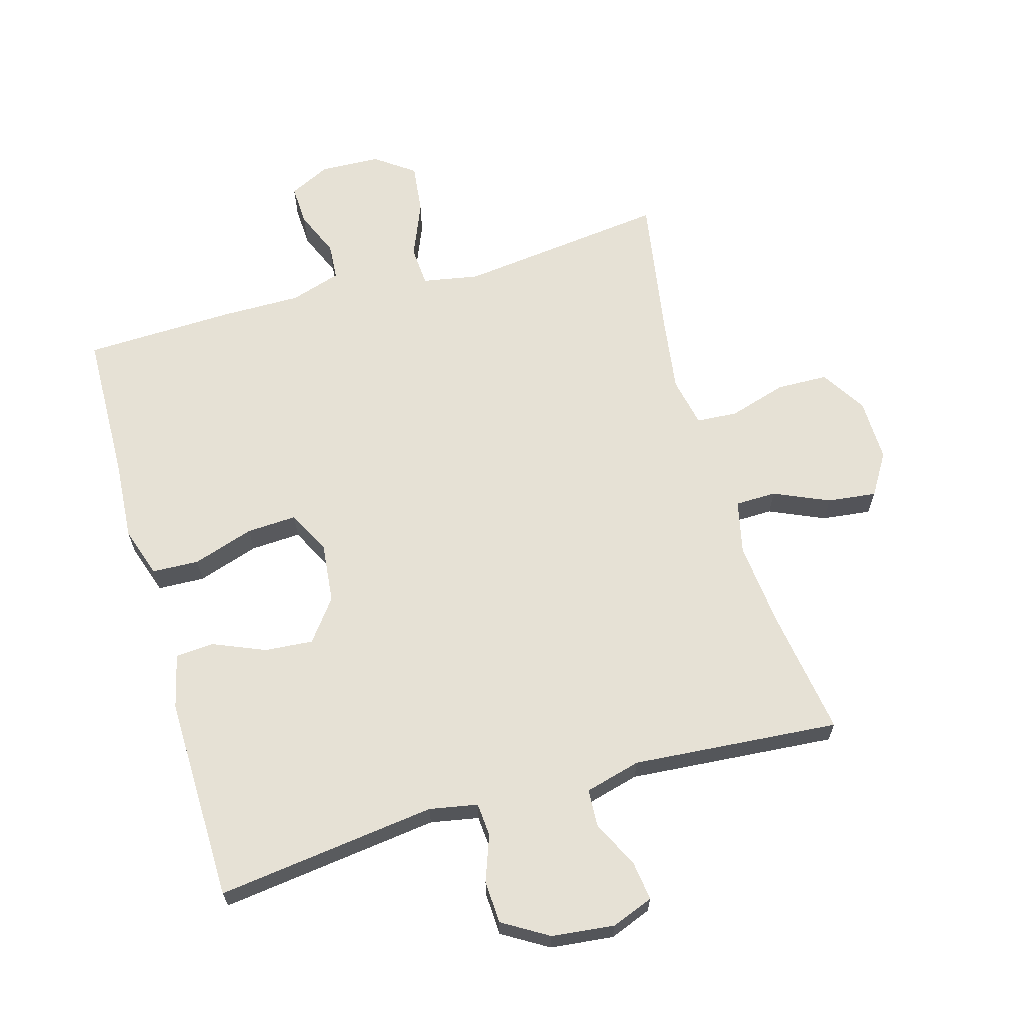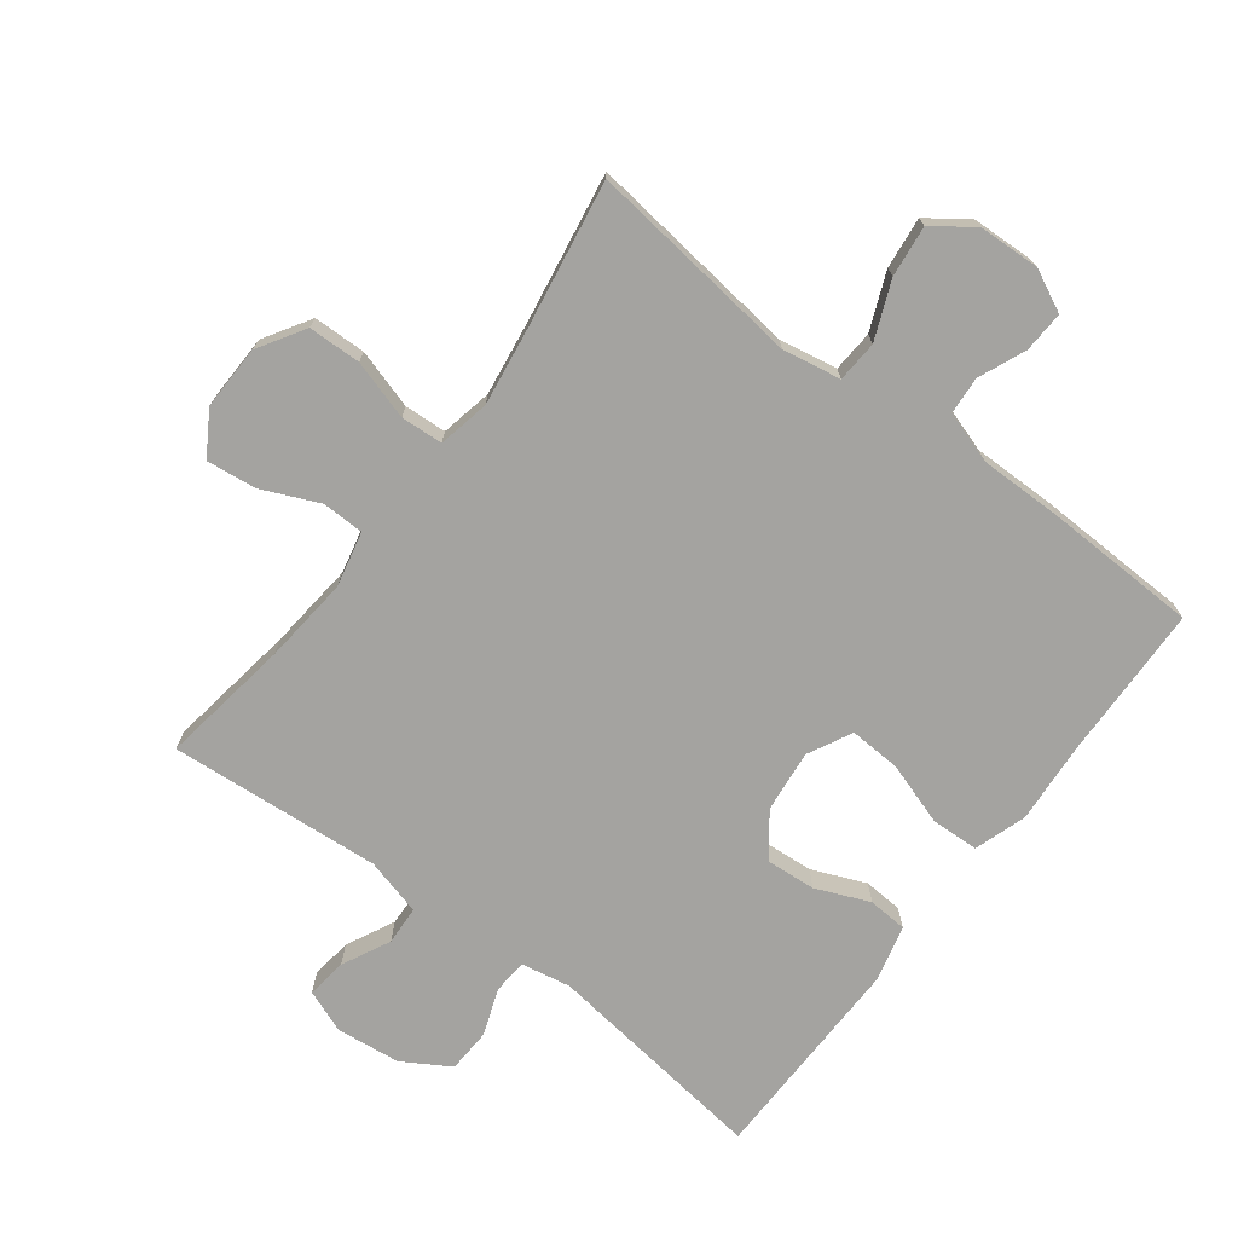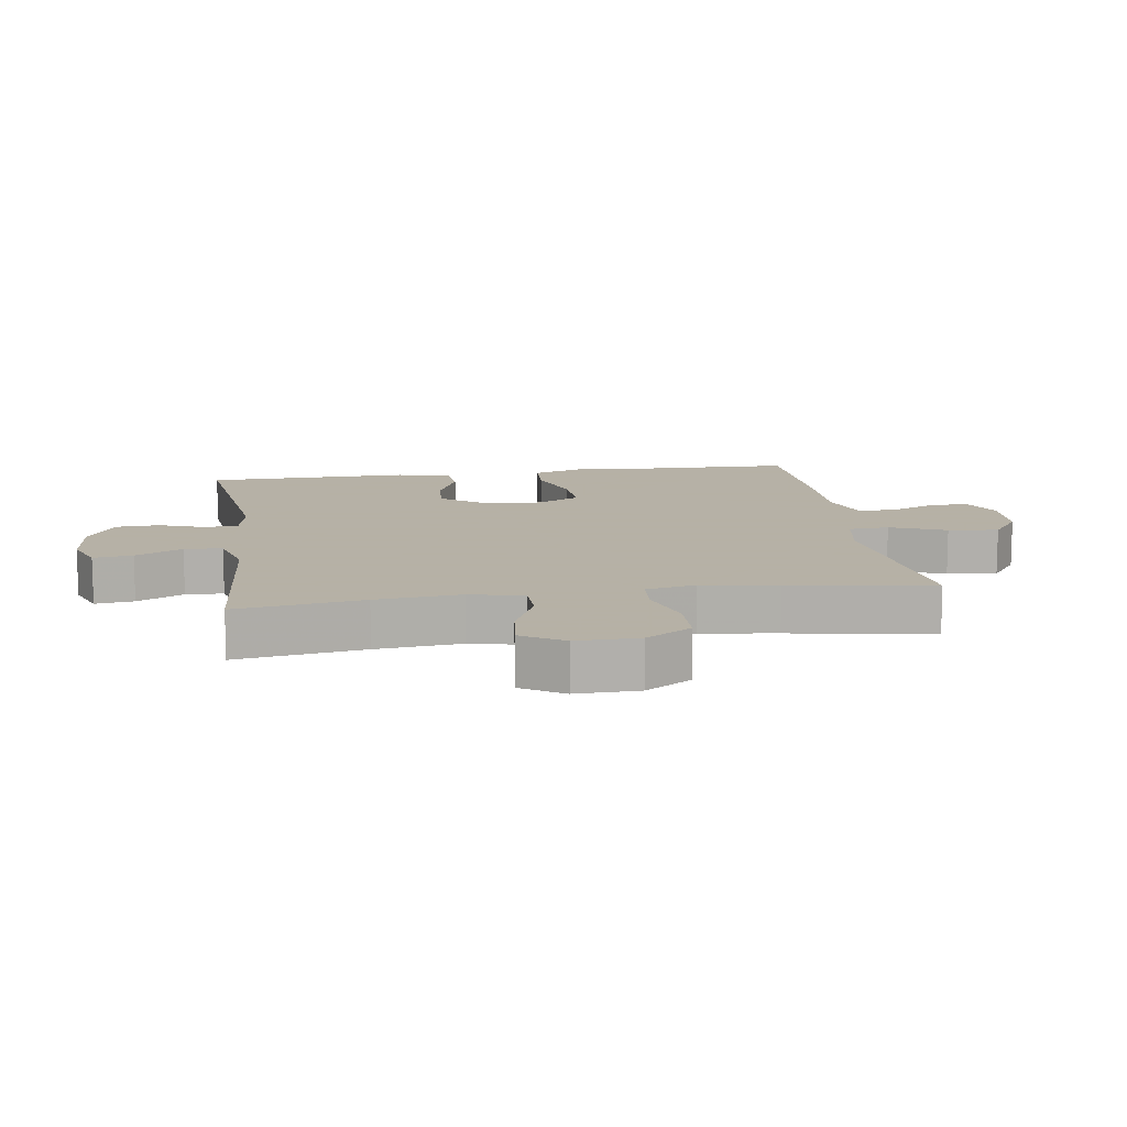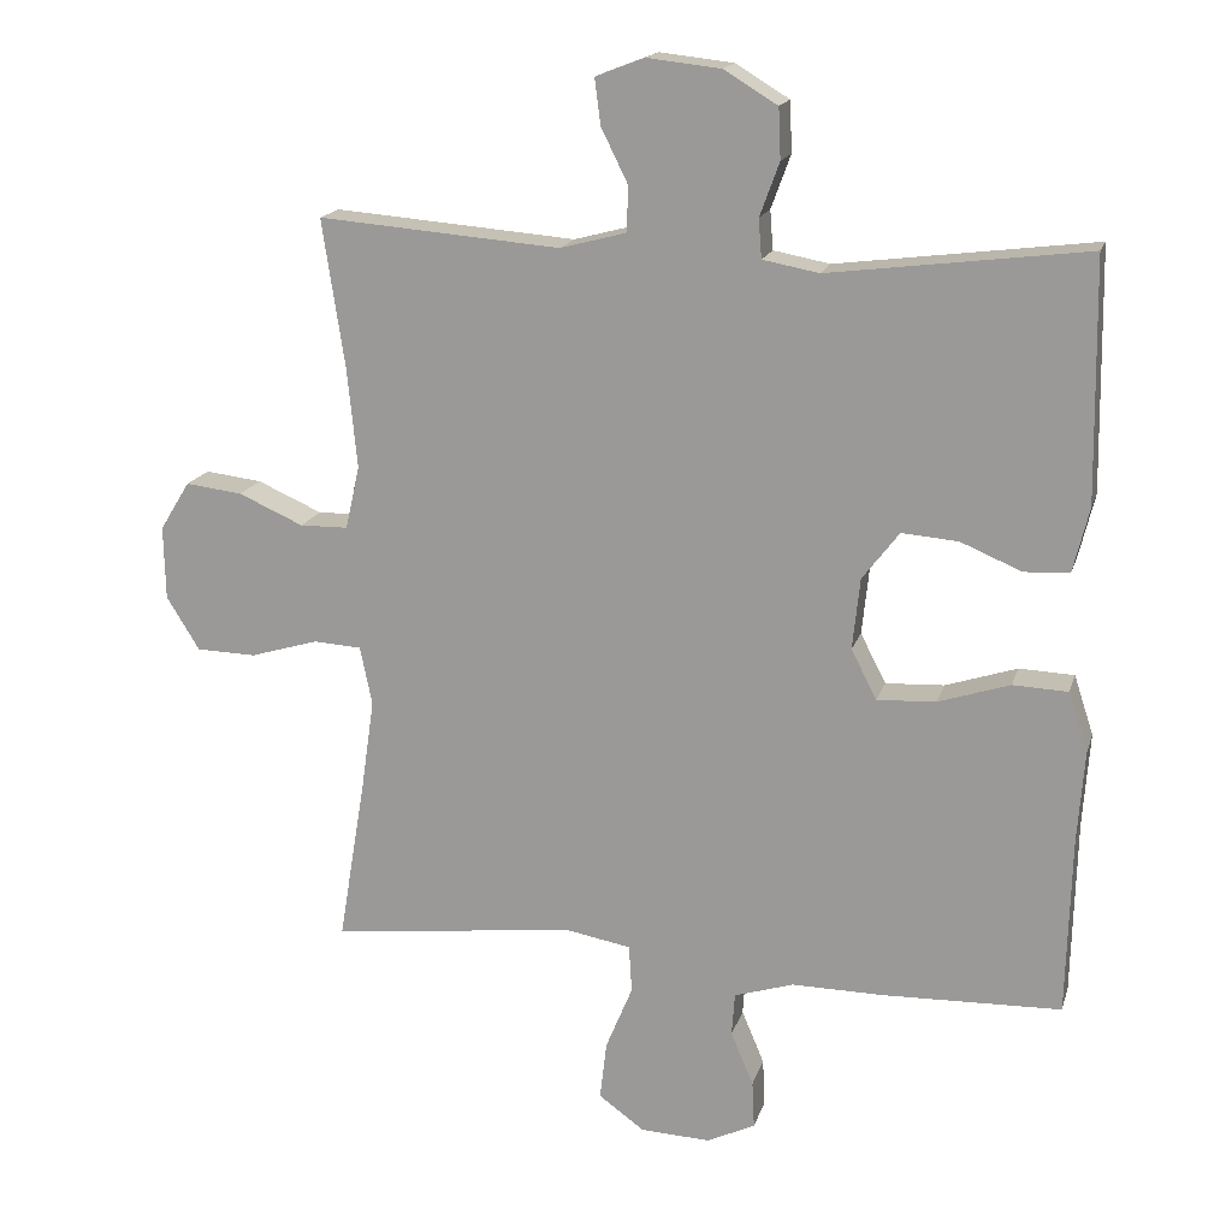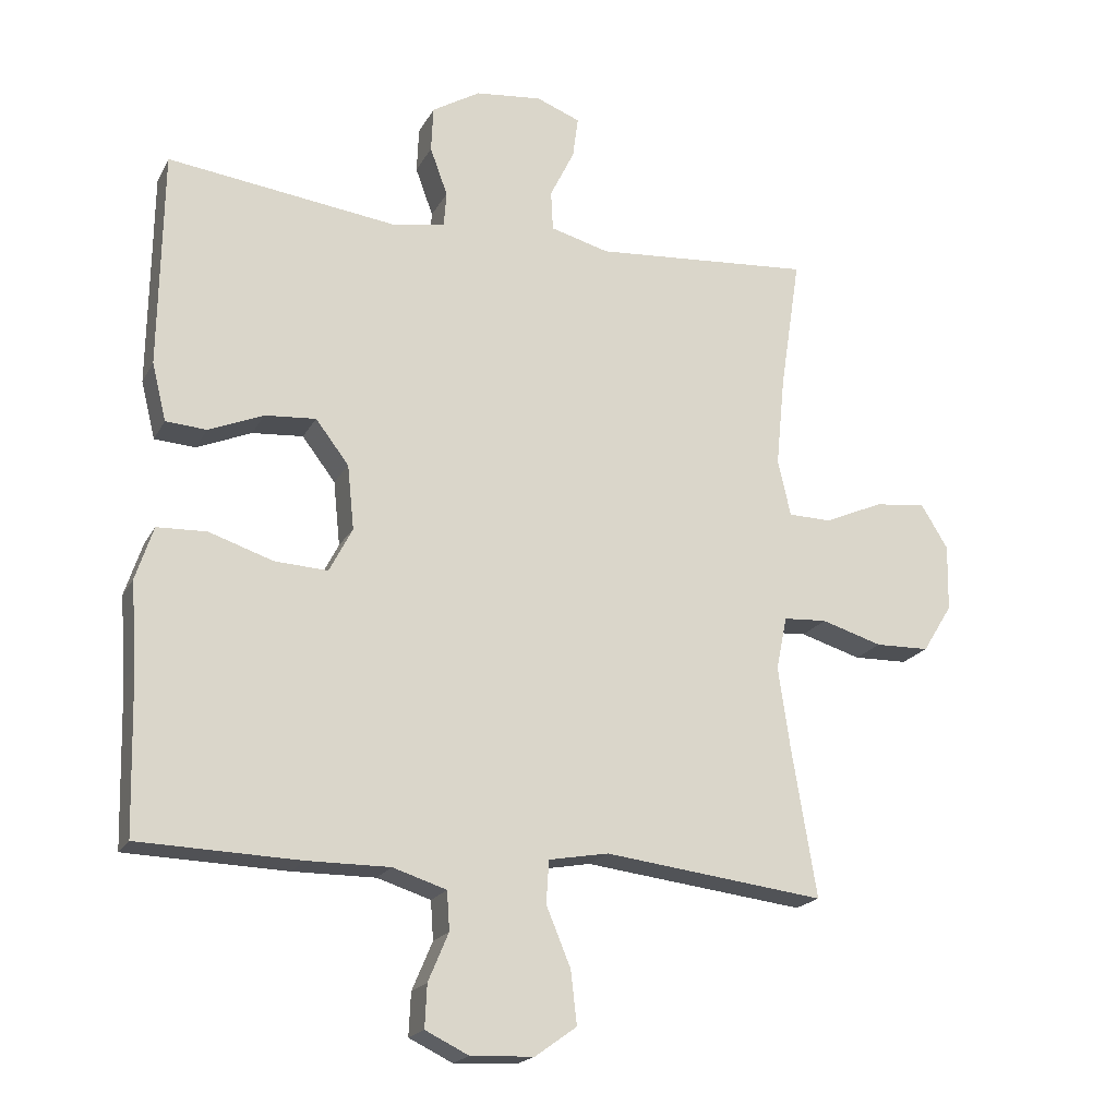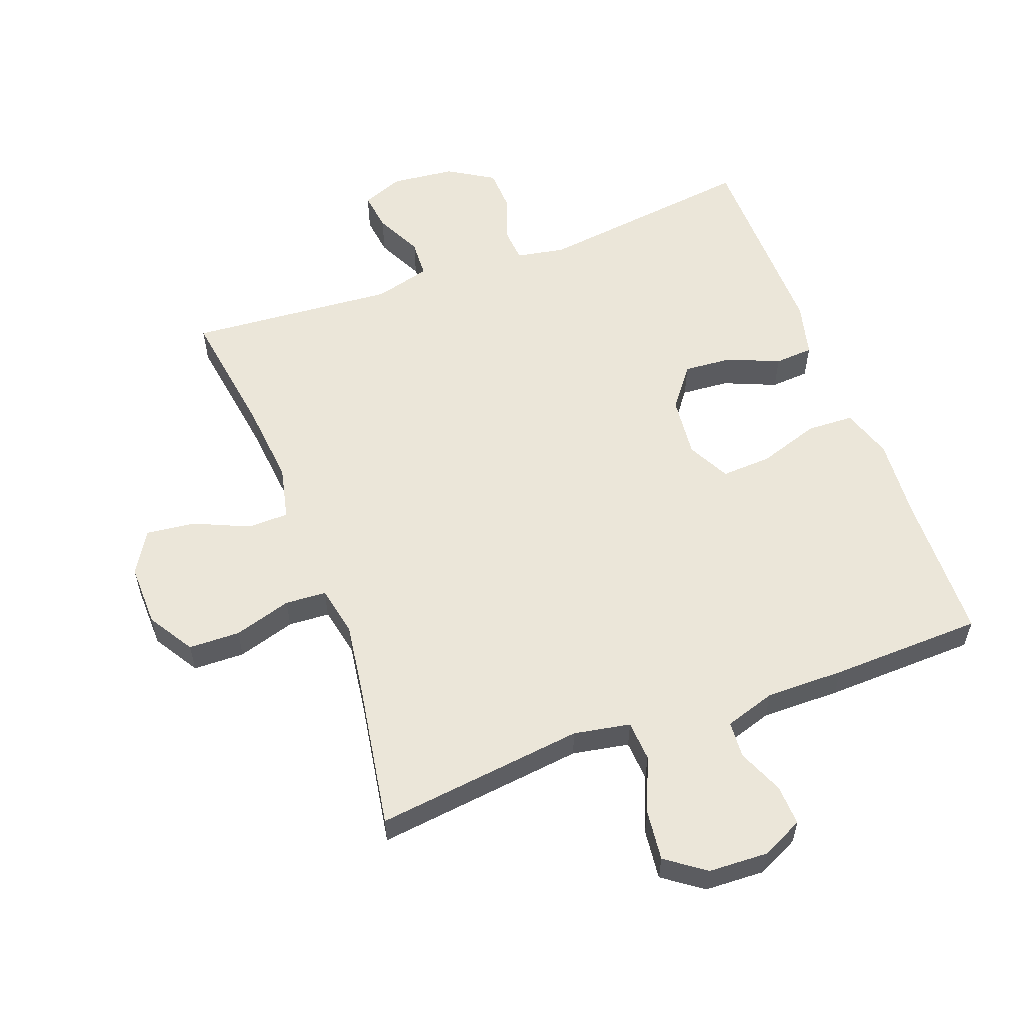
<metadata>
{"format":"obj","ext":"obj","renderer":"f3d","projection":"perspective","resolution":1024,"background":"white","views":[{"elev":64.7,"azim":-16.0,"up":"+Y"},{"elev":-72.9,"azim":142.8,"up":"+Y"},{"elev":12.1,"azim":81.5,"up":"+Y"},{"elev":17.0,"azim":-165.2,"up":"+Z"},{"elev":-19.6,"azim":-21.0,"up":"+Z"},{"elev":57.2,"azim":159.6,"up":"+Y"}]}
</metadata>
<code>
v 0.5 0.07 0.5
v 0.47 0.07 0.302
v 0.457 0.07 0.17
v 0.476 0.07 0.086
v 0.54 0.07 0.085
v 0.626 0.07 0.123
v 0.702 0.07 0.132
v 0.742 0.07 0.067
v 0.74 0.07 -0.031
v 0.696 0.07 -0.102
v 0.616 0.07 -0.104
v 0.526 0.07 -0.077
v 0.462 0.07 -0.081
v 0.446 0.07 -0.159
v 0.463 0.07 -0.277
v 0.5 0.07 -0.5
v 0.174 0.07 -0.461
v 0.086 0.07 -0.477
v 0.082 0.07 -0.54
v 0.118 0.07 -0.627
v 0.127 0.07 -0.705
v 0.066 0.07 -0.749
v -0.027 0.07 -0.753
v -0.091 0.07 -0.722
v -0.088 0.07 -0.659
v -0.058 0.07 -0.588
v -0.062 0.07 -0.531
v -0.141 0.07 -0.506
v -0.263 0.07 -0.507
v -0.5 0.07 -0.5
v -0.506 0.07 -0.264
v -0.515 0.07 -0.141
v -0.489 0.07 -0.062
v -0.416 0.07 -0.059
v -0.321 0.07 -0.09
v -0.243 0.07 -0.094
v -0.209 0.07 -0.028
v -0.219 0.07 0.067
v -0.268 0.07 0.131
v -0.343 0.07 0.125
v -0.424 0.07 0.091
v -0.484 0.07 0.095
v -0.505 0.07 0.18
v -0.5 0.07 0.5
v -0.158 0.07 0.457
v -0.083 0.07 0.471
v -0.079 0.07 0.523
v -0.105 0.07 0.594
v -0.102 0.07 0.661
v -0.031 0.07 0.704
v 0.067 0.07 0.715
v 0.132 0.07 0.69
v 0.124 0.07 0.629
v 0.088 0.07 0.556
v 0.091 0.07 0.497
v 0.178 0.07 0.474
v 0.5 0 0.5
v 0.47 0 0.302
v 0.457 0 0.17
v 0.476 0 0.086
v 0.54 0 0.085
v 0.626 0 0.123
v 0.702 0 0.132
v 0.742 0 0.067
v 0.74 0 -0.031
v 0.696 0 -0.102
v 0.616 0 -0.104
v 0.526 0 -0.077
v 0.462 0 -0.081
v 0.446 0 -0.159
v 0.463 0 -0.277
v 0.5 0 -0.5
v 0.174 0 -0.461
v 0.086 0 -0.477
v 0.082 0 -0.54
v 0.118 0 -0.627
v 0.127 0 -0.705
v 0.066 0 -0.749
v -0.027 0 -0.753
v -0.091 0 -0.722
v -0.088 0 -0.659
v -0.058 0 -0.588
v -0.062 0 -0.531
v -0.141 0 -0.506
v -0.263 0 -0.507
v -0.5 0 -0.5
v -0.506 0 -0.264
v -0.515 0 -0.141
v -0.489 0 -0.062
v -0.416 0 -0.059
v -0.321 0 -0.09
v -0.243 0 -0.094
v -0.209 0 -0.028
v -0.219 0 0.067
v -0.268 0 0.131
v -0.343 0 0.125
v -0.424 0 0.091
v -0.484 0 0.095
v -0.505 0 0.18
v -0.5 0 0.5
v -0.158 0 0.457
v -0.083 0 0.471
v -0.079 0 0.523
v -0.105 0 0.594
v -0.102 0 0.661
v -0.031 0 0.704
v 0.067 0 0.715
v 0.132 0 0.69
v 0.124 0 0.629
v 0.088 0 0.556
v 0.091 0 0.497
v 0.178 0 0.474
f 52 53 54
f 51 52 54
f 50 51 54
f 49 50 54
f 48 49 54
f 47 48 54
f 46 47 54 55
f 45 46 55 56
f 43 44 45
f 42 43 45
f 41 42 45
f 40 41 45
f 39 40 45 56
f 33 34 35
f 32 33 35
f 31 32 35
f 31 35 36
f 30 31 36
f 29 30 36
f 28 29 36
f 27 28 36 37
f 24 25 26
f 23 24 26
f 22 23 26
f 21 22 26
f 20 21 26
f 19 20 26
f 18 19 26 27
f 15 16 17
f 14 15 17 18
f 27 37 38
f 18 27 38
f 14 18 38
f 13 14 38
f 10 11 12
f 9 10 12
f 8 9 12
f 7 8 12
f 6 7 12
f 5 6 12
f 56 1 2
f 39 56 2
f 38 39 2
f 12 13 38
f 5 12 38
f 4 5 38
f 3 4 38
f 2 3 38
f 110 109 108
f 110 108 107
f 110 107 106
f 110 106 105
f 110 105 104
f 110 104 103
f 111 110 103 102
f 112 111 102 101
f 101 100 99
f 101 99 98
f 101 98 97
f 101 97 96
f 112 101 96 95
f 91 90 89
f 91 89 88
f 91 88 87
f 92 91 87
f 92 87 86
f 92 86 85
f 92 85 84
f 93 92 84 83
f 82 81 80
f 82 80 79
f 82 79 78
f 82 78 77
f 82 77 76
f 82 76 75
f 83 82 75 74
f 73 72 71
f 74 73 71 70
f 94 93 83
f 94 83 74
f 94 74 70
f 94 70 69
f 68 67 66
f 68 66 65
f 68 65 64
f 68 64 63
f 68 63 62
f 68 62 61
f 58 57 112
f 58 112 95
f 58 95 94
f 94 69 68
f 94 68 61
f 94 61 60
f 94 60 59
f 94 59 58
f 1 57 58 2
f 2 58 59 3
f 3 59 60 4
f 4 60 61 5
f 5 61 62 6
f 6 62 63 7
f 7 63 64 8
f 8 64 65 9
f 9 65 66 10
f 10 66 67 11
f 11 67 68 12
f 12 68 69 13
f 13 69 70 14
f 14 70 71 15
f 15 71 72 16
f 16 72 73 17
f 17 73 74 18
f 18 74 75 19
f 19 75 76 20
f 20 76 77 21
f 21 77 78 22
f 22 78 79 23
f 23 79 80 24
f 24 80 81 25
f 25 81 82 26
f 26 82 83 27
f 27 83 84 28
f 28 84 85 29
f 29 85 86 30
f 30 86 87 31
f 31 87 88 32
f 32 88 89 33
f 33 89 90 34
f 34 90 91 35
f 35 91 92 36
f 36 92 93 37
f 37 93 94 38
f 38 94 95 39
f 39 95 96 40
f 40 96 97 41
f 41 97 98 42
f 42 98 99 43
f 43 99 100 44
f 44 100 101 45
f 45 101 102 46
f 46 102 103 47
f 47 103 104 48
f 48 104 105 49
f 49 105 106 50
f 50 106 107 51
f 51 107 108 52
f 52 108 109 53
f 53 109 110 54
f 54 110 111 55
f 55 111 112 56
f 56 112 57 1

</code>
